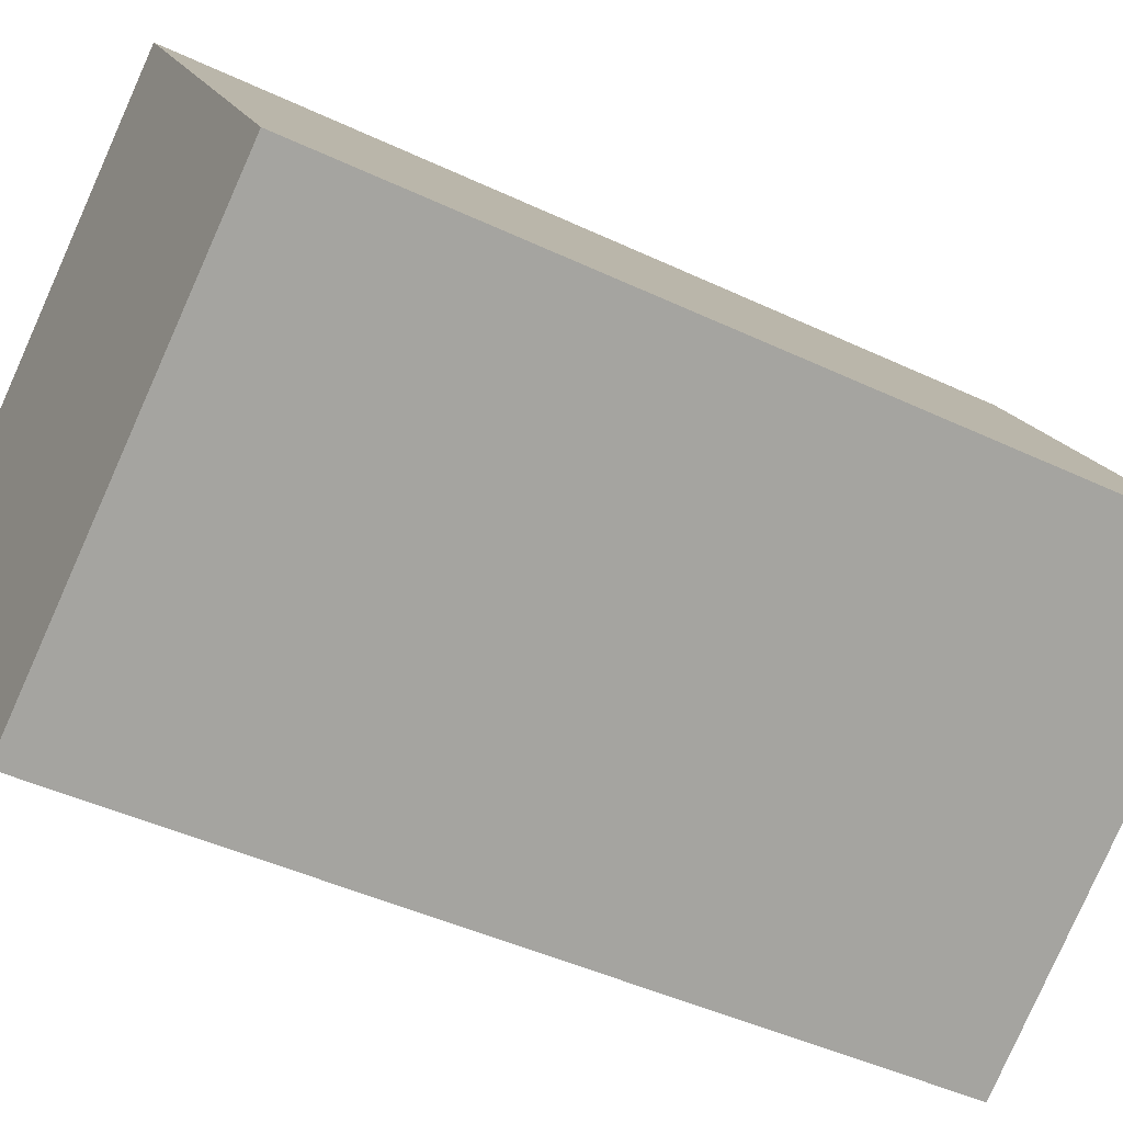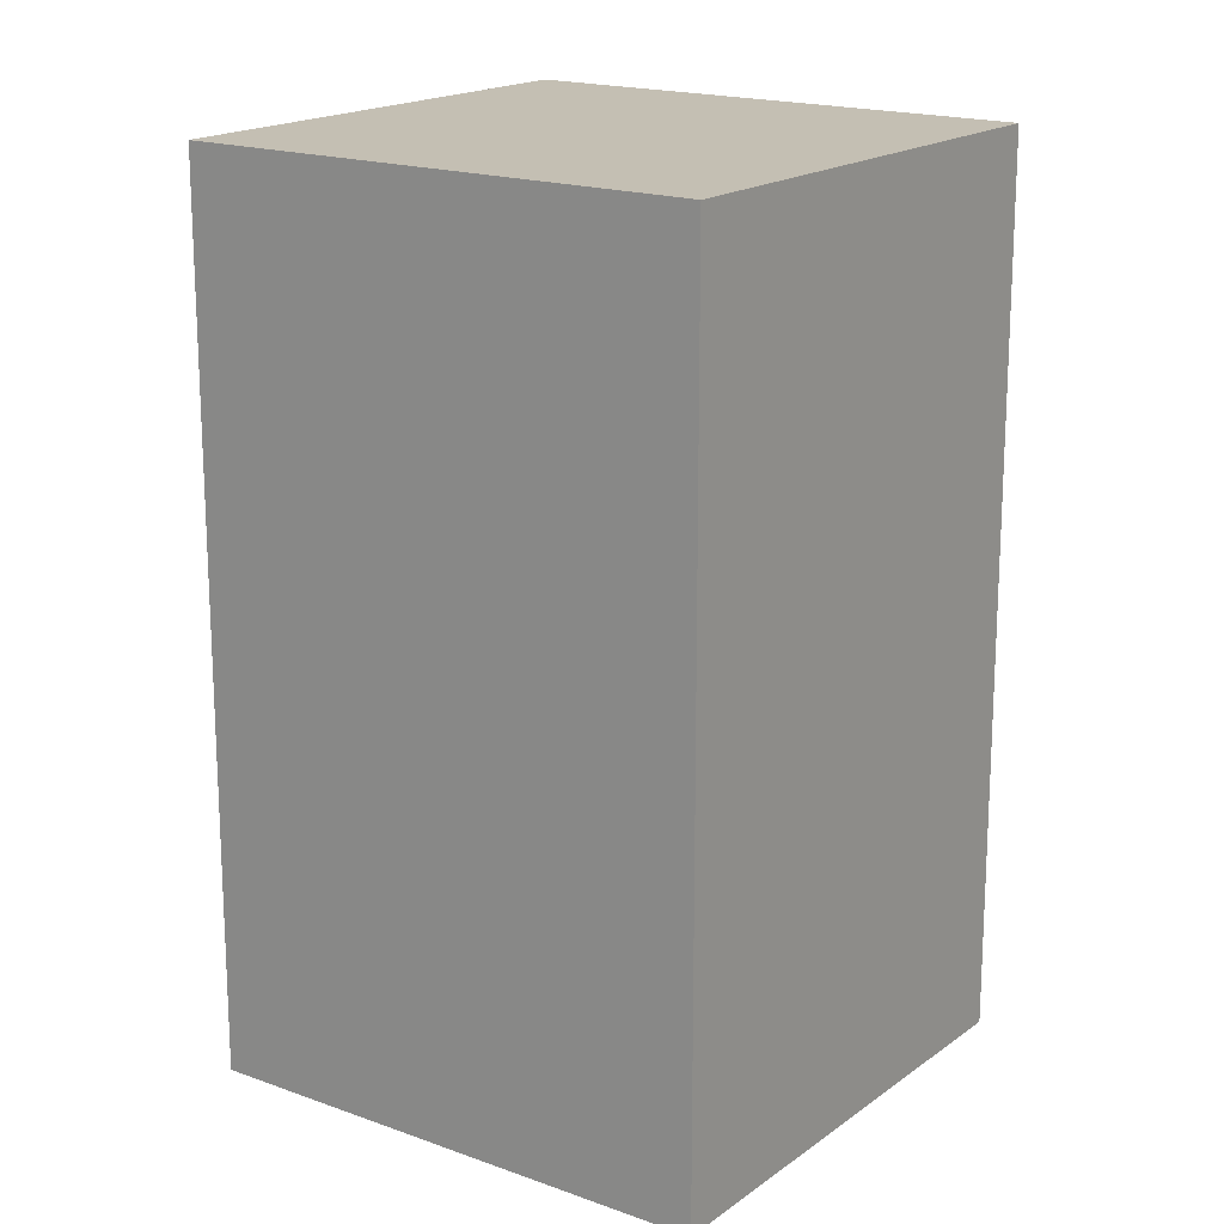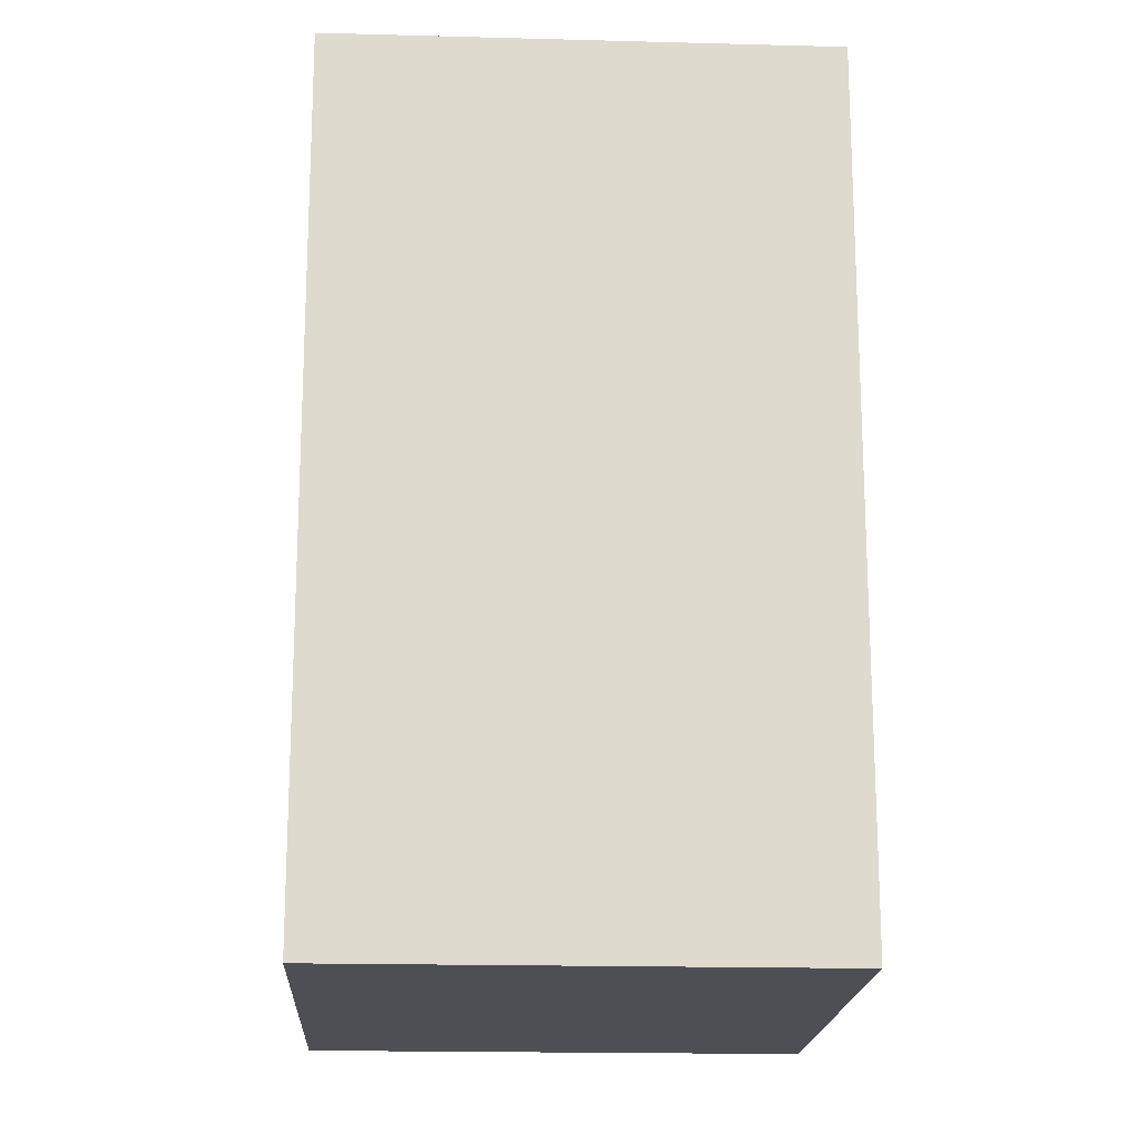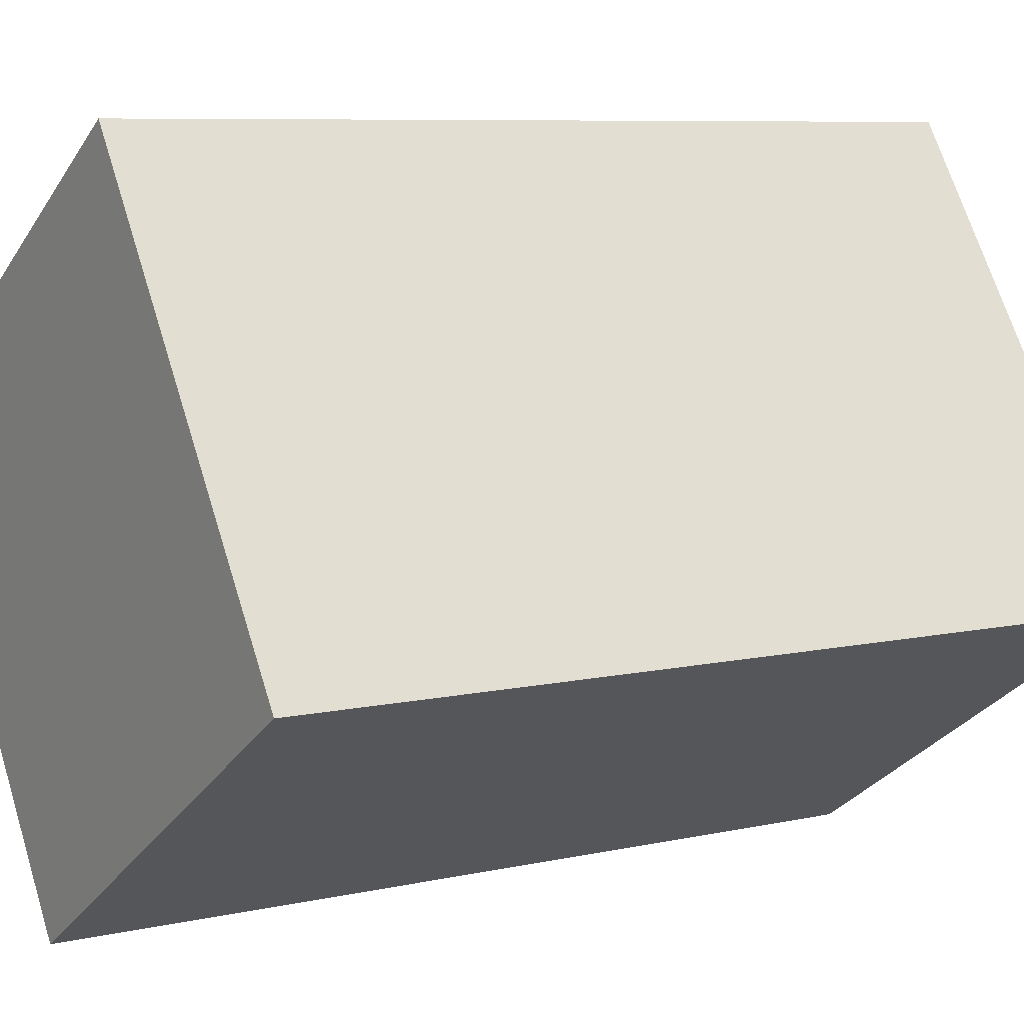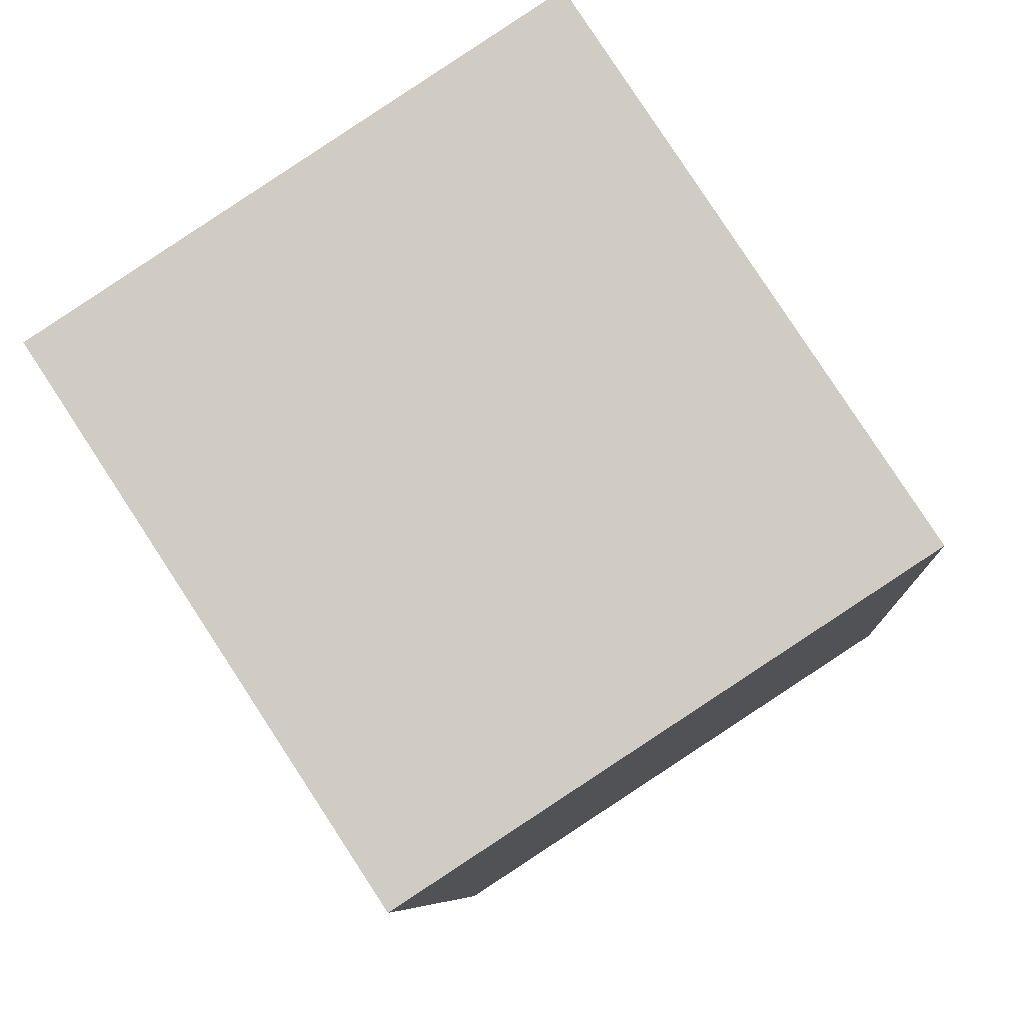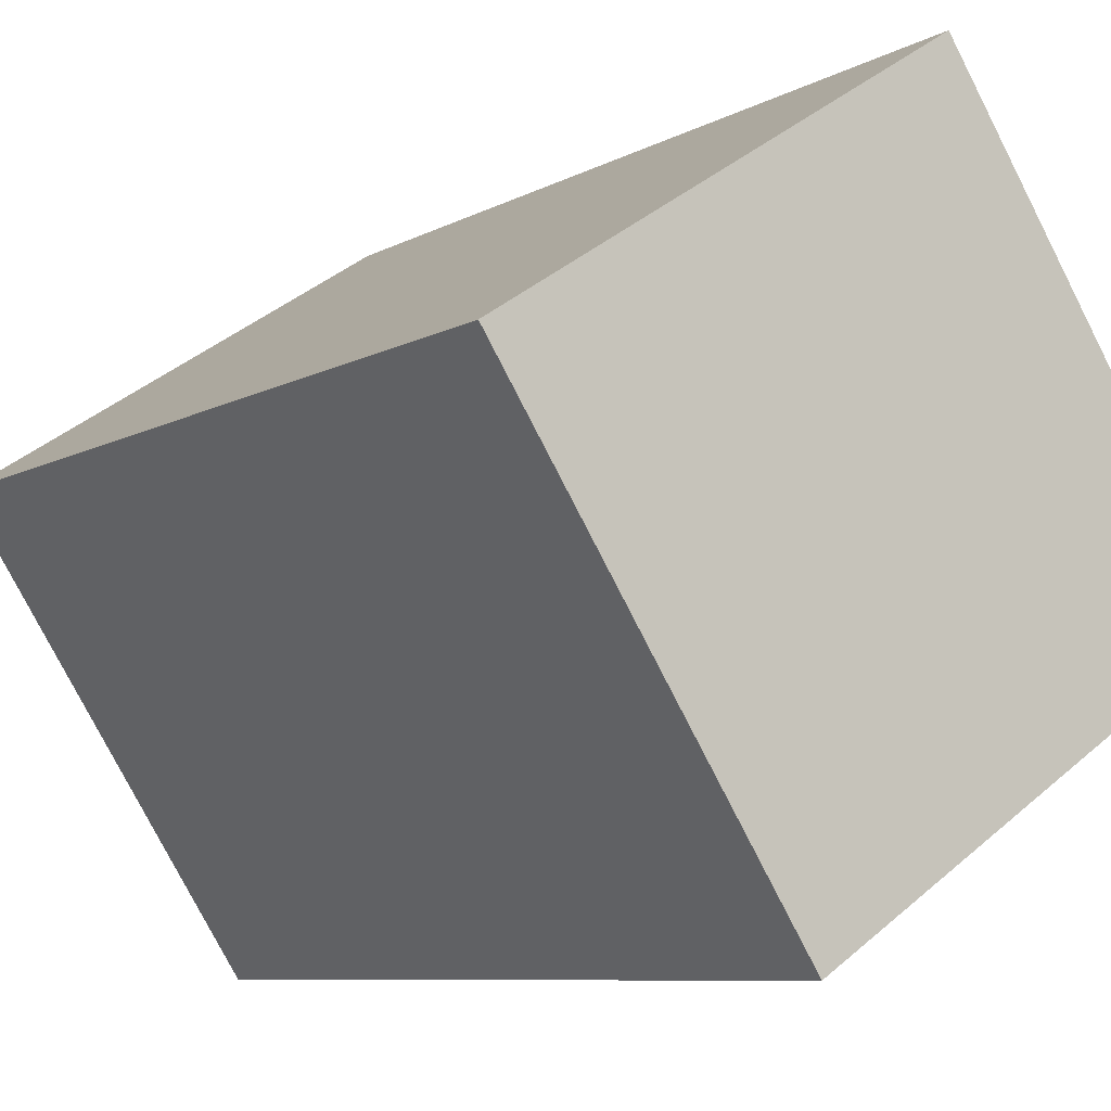
<metadata>
{"format":"obj","ext":"obj","renderer":"f3d","projection":"perspective","resolution":1024,"background":"white","views":[{"elev":-44.0,"azim":60.9,"up":"+Z"},{"elev":17.8,"azim":92.5,"up":"+Y"},{"elev":-18.3,"azim":-36.2,"up":"+Y"},{"elev":7.6,"azim":57.1,"up":"+Z"},{"elev":-7.0,"azim":3.5,"up":"+Z"},{"elev":-7.9,"azim":-33.7,"up":"+Z"}]}
</metadata>
<code>
v  1.826 3.797 1.194
v  1.246 3.797 -1.905
v  0 3.797 2.325e-16
v  3.072 3.797 -0.711
v  0 0 0
v  1.826 -7.311e-17 1.194
v  3.072 4.354e-17 -0.711
v  1.246 1.166e-16 -1.905
g defaultobject
f 1 2 3
f 2 1 4
f 5 1 3
f 1 5 6
f 6 4 1
f 4 6 7
f 7 2 4
f 2 7 8
f 8 3 2
f 3 8 5
f 8 6 5
f 6 8 7

</code>
